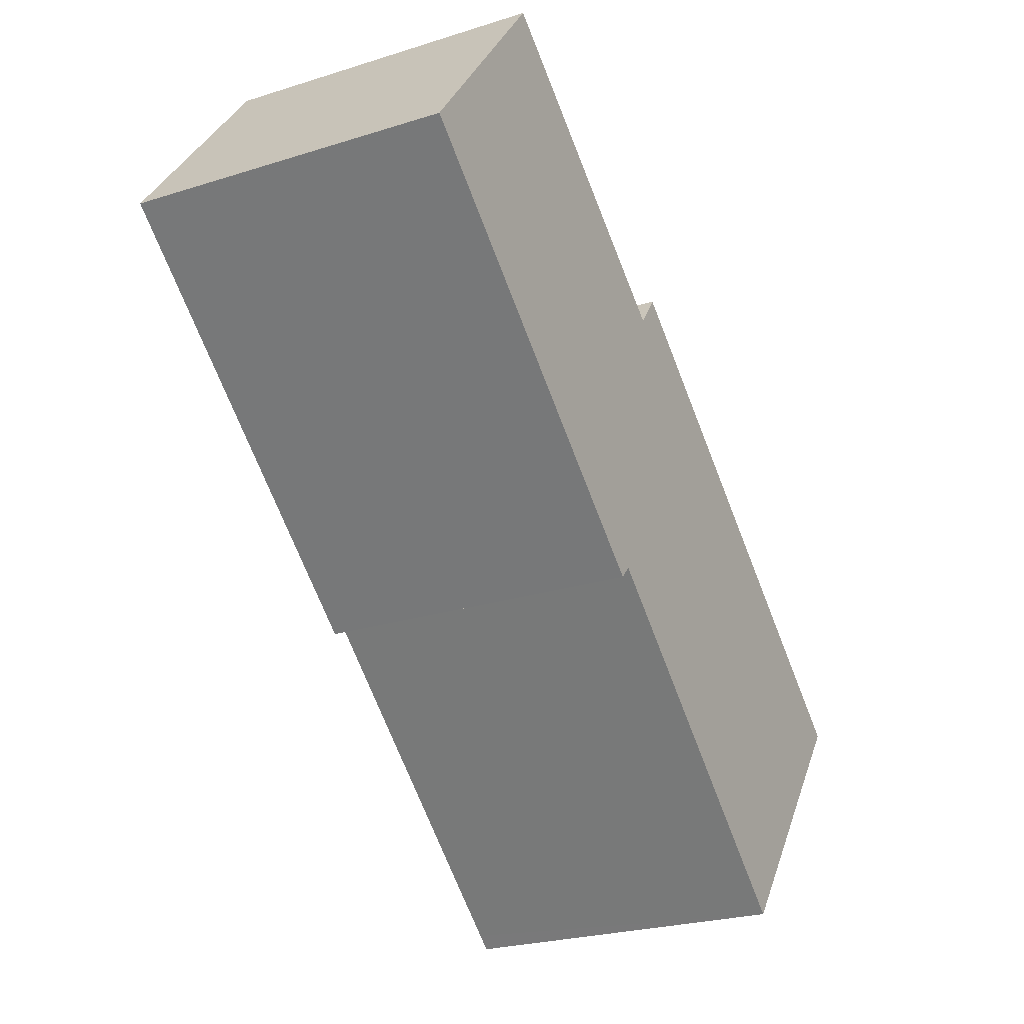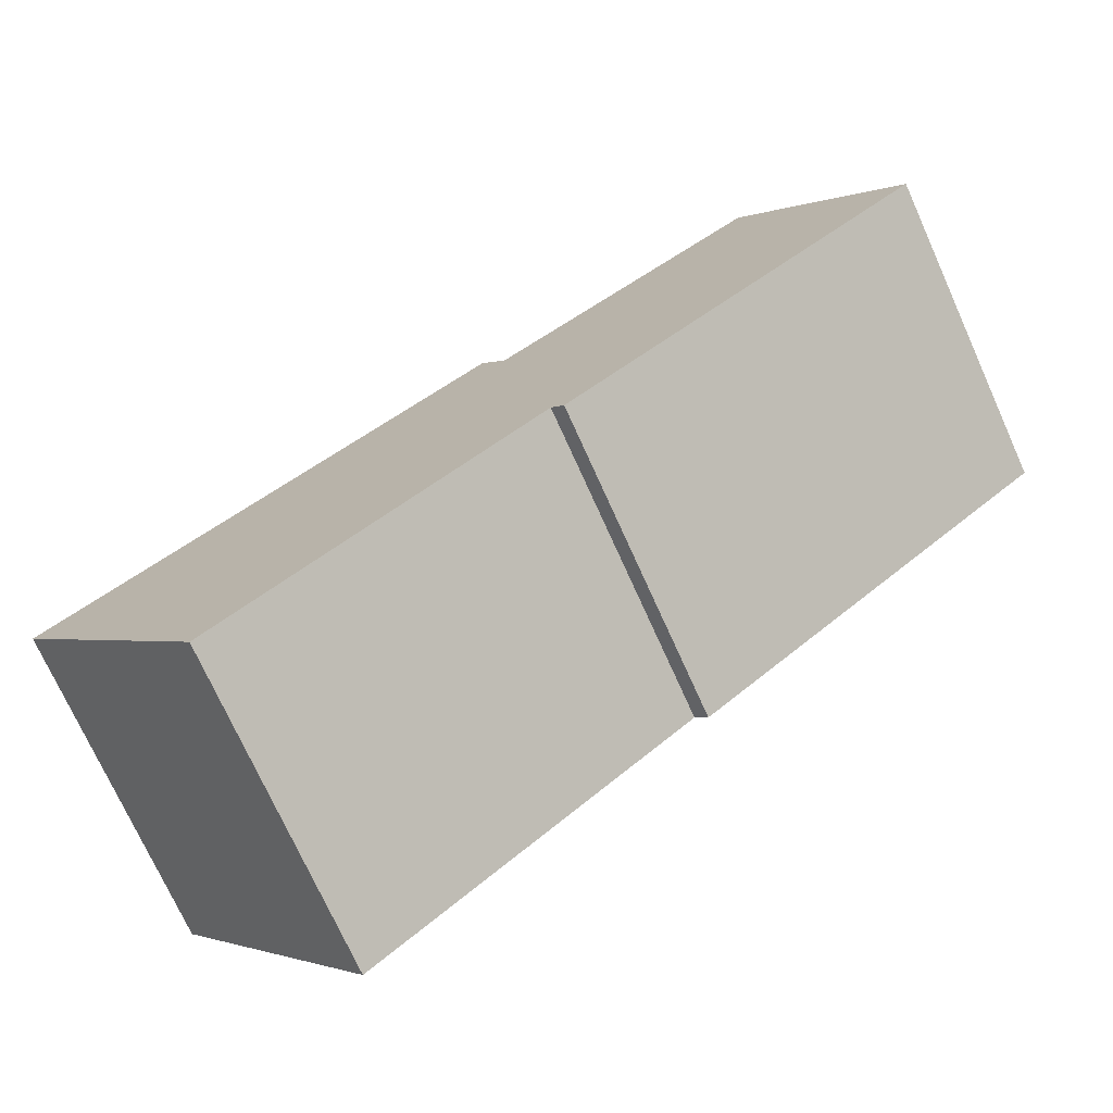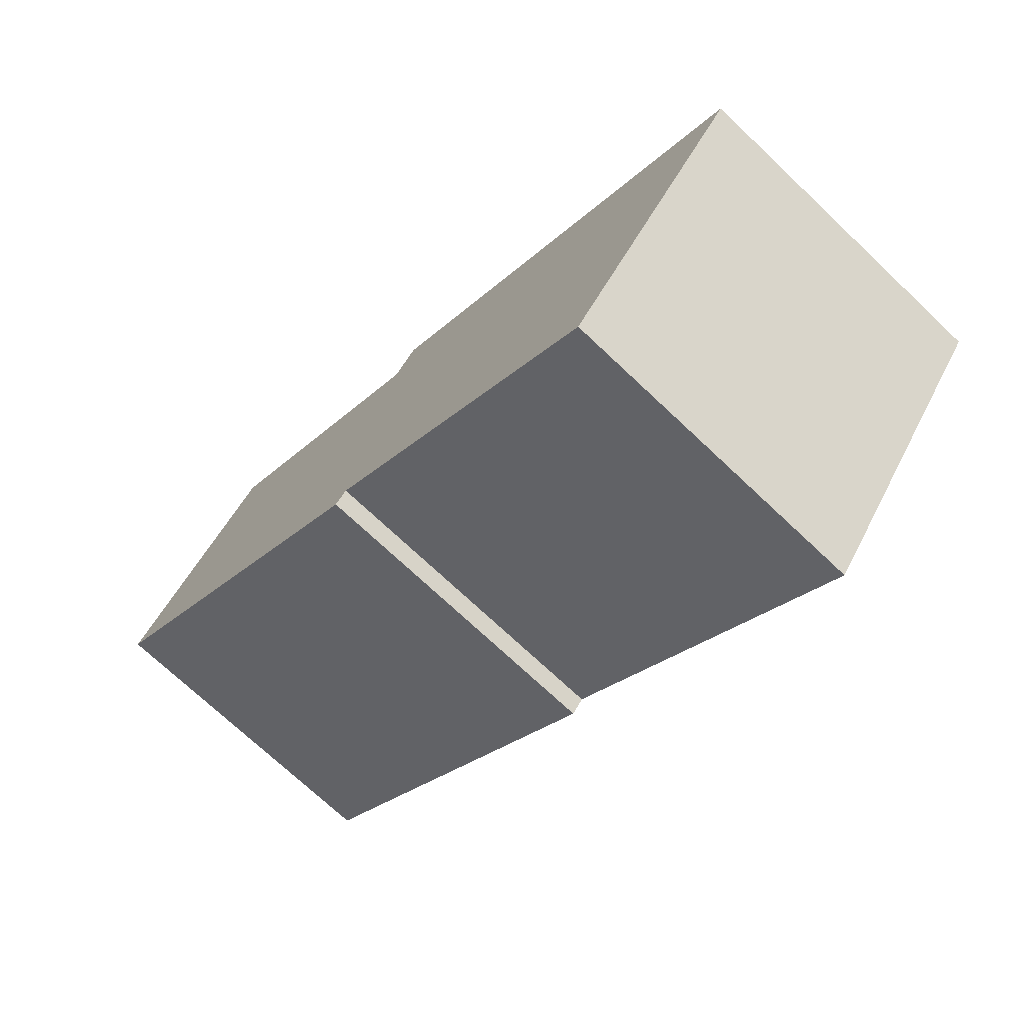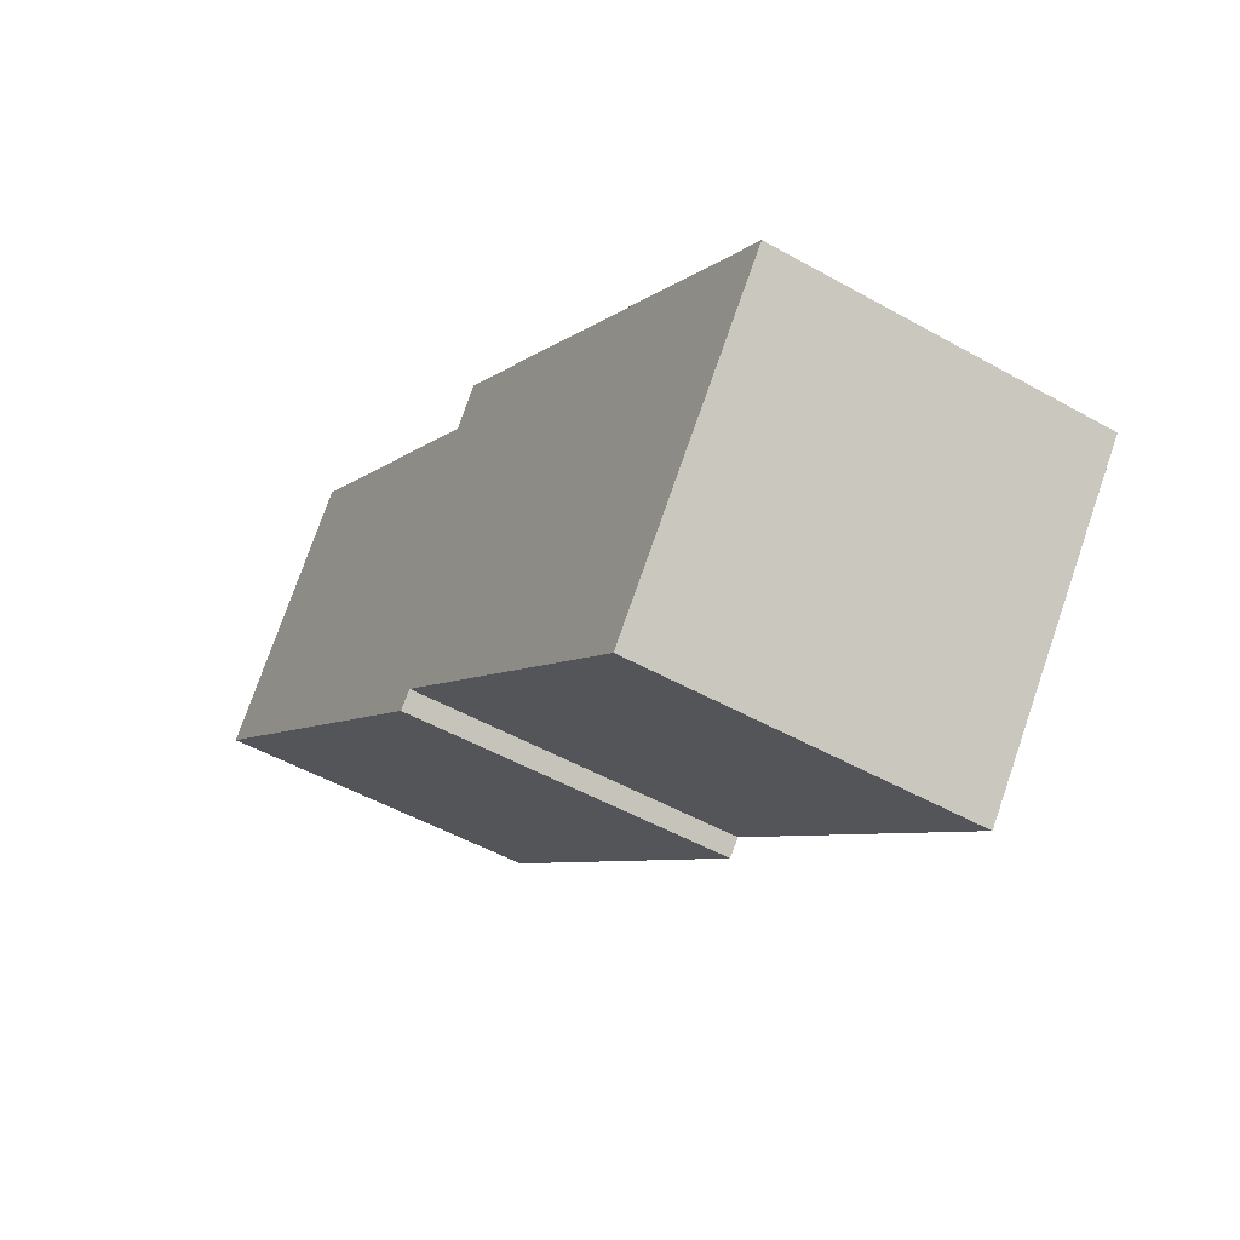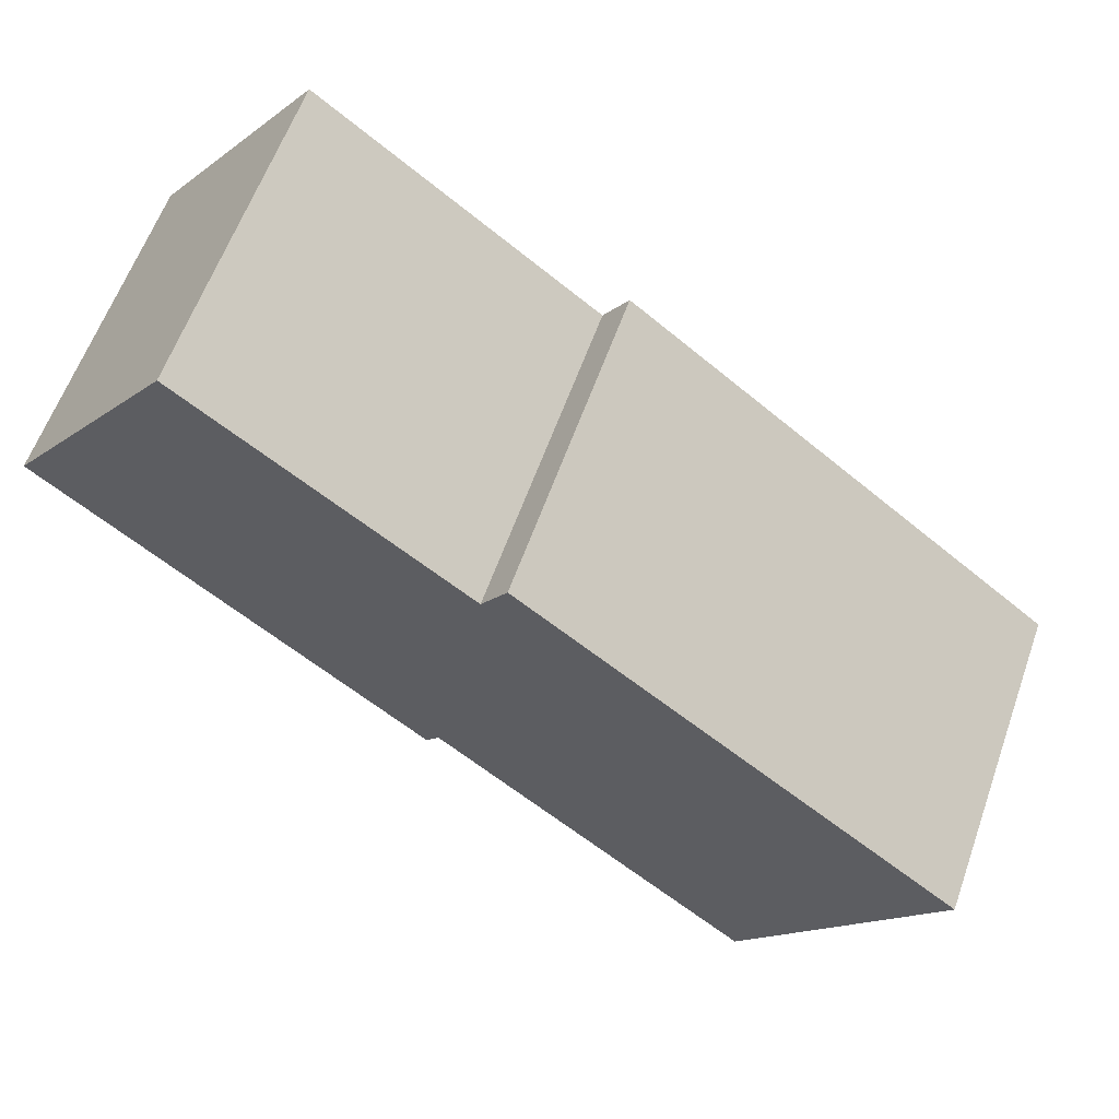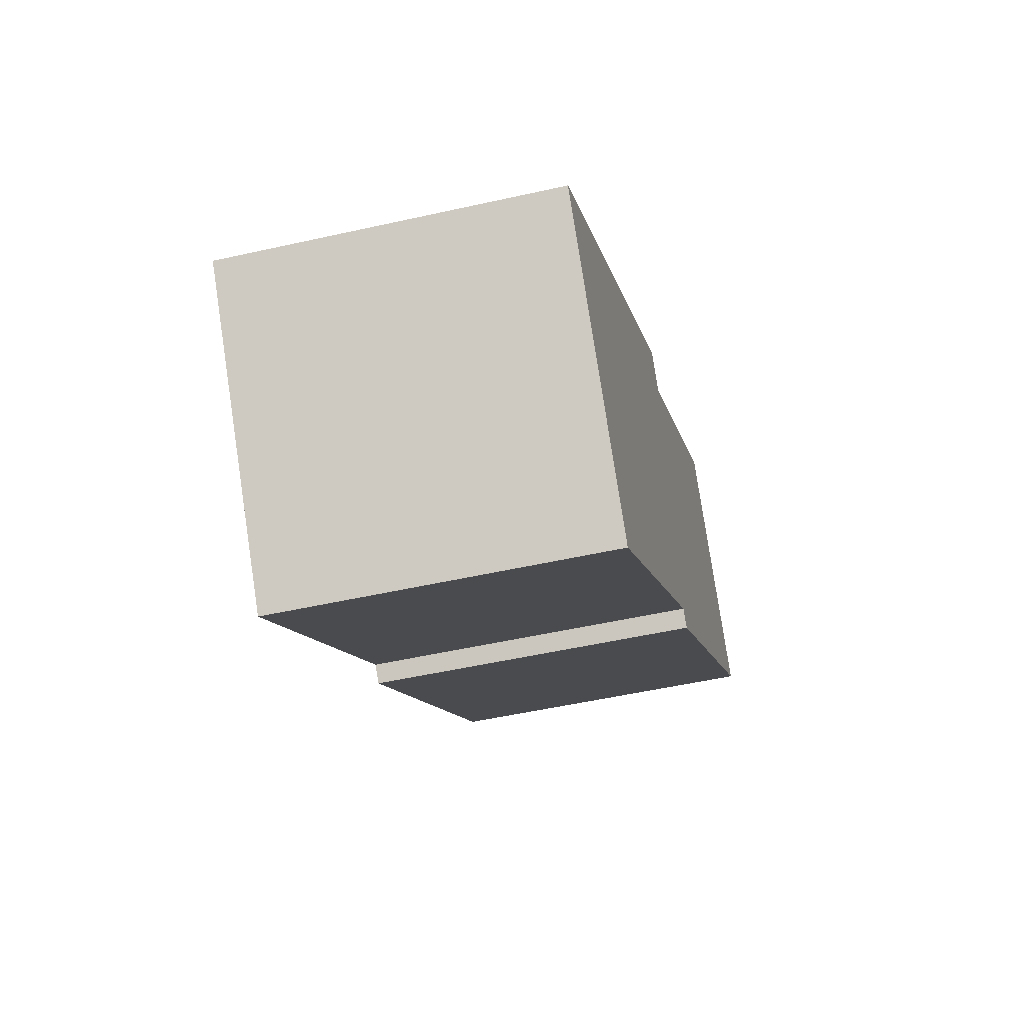
<metadata>
{"format":"obj","ext":"obj","renderer":"f3d","projection":"perspective","resolution":1024,"background":"white","views":[{"elev":-24.7,"azim":-62.6,"up":"+Z"},{"elev":-73.4,"azim":-155.7,"up":"+Z"},{"elev":-71.6,"azim":46.5,"up":"+Z"},{"elev":-49.8,"azim":58.1,"up":"+Z"},{"elev":60.1,"azim":19.5,"up":"+Z"},{"elev":-50.4,"azim":103.9,"up":"+Z"}]}
</metadata>
<code>
v  2.458 4.863 3.273
v  6.566 4.863 0.122
v  0 4.863 2.978e-16
v  5.78 4.863 -4.388
v  5.583 4.863 -4.606
v  13.59 4.863 -4.574
v  6.952 4.863 0.665
v  10.36 4.863 -8.23
v  10.6 4.863 -8.367
v  10.57 4.863 -8.405
v  10.57 5.147e-16 -8.405
v  5.78 2.687e-16 -4.388
v  10.36 5.039e-16 -8.23
v  5.583 2.82e-16 -4.606
v  0 0 0
v  10.6 5.123e-16 -8.367
v  13.59 2.801e-16 -4.574
v  2.458 -2.004e-16 3.273
v  6.566 -7.47e-18 0.122
v  6.952 -4.072e-17 0.665
g defaultobject
f 1 2 3
f 3 4 5
f 4 3 6
f 6 3 2
f 6 2 7
f 8 9 10
f 9 8 6
f 6 8 4
f 11 8 10
f 8 11 4
f 4 11 12
f 12 11 13
f 14 3 5
f 3 14 15
f 12 5 4
f 5 12 14
f 9 11 10
f 11 9 6
f 11 6 16
f 16 6 17
f 15 1 3
f 1 15 18
f 19 7 2
f 7 19 20
f 18 2 1
f 2 18 19
f 20 6 7
f 6 20 17
f 15 19 18
f 19 15 14
f 19 17 20
f 17 19 12
f 12 19 14
f 17 12 13
f 17 13 11
f 17 11 16

</code>
